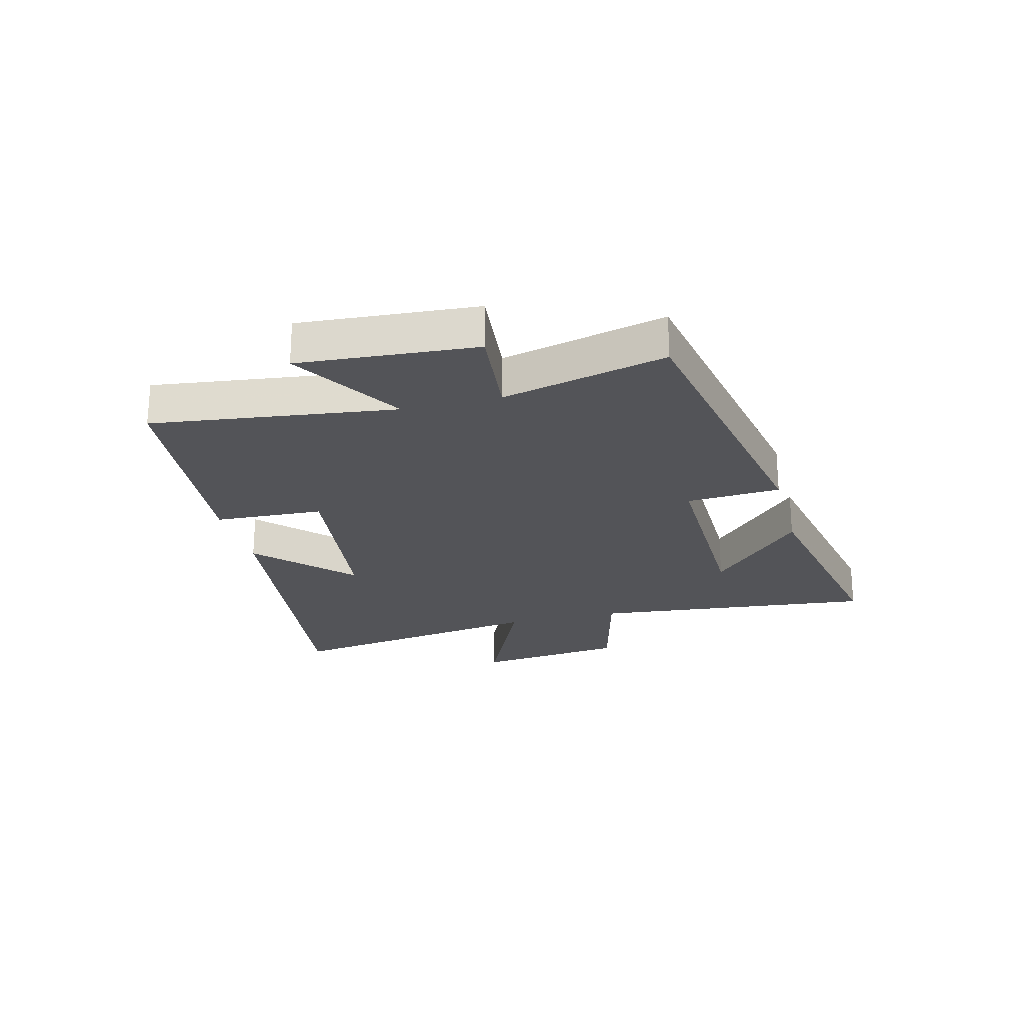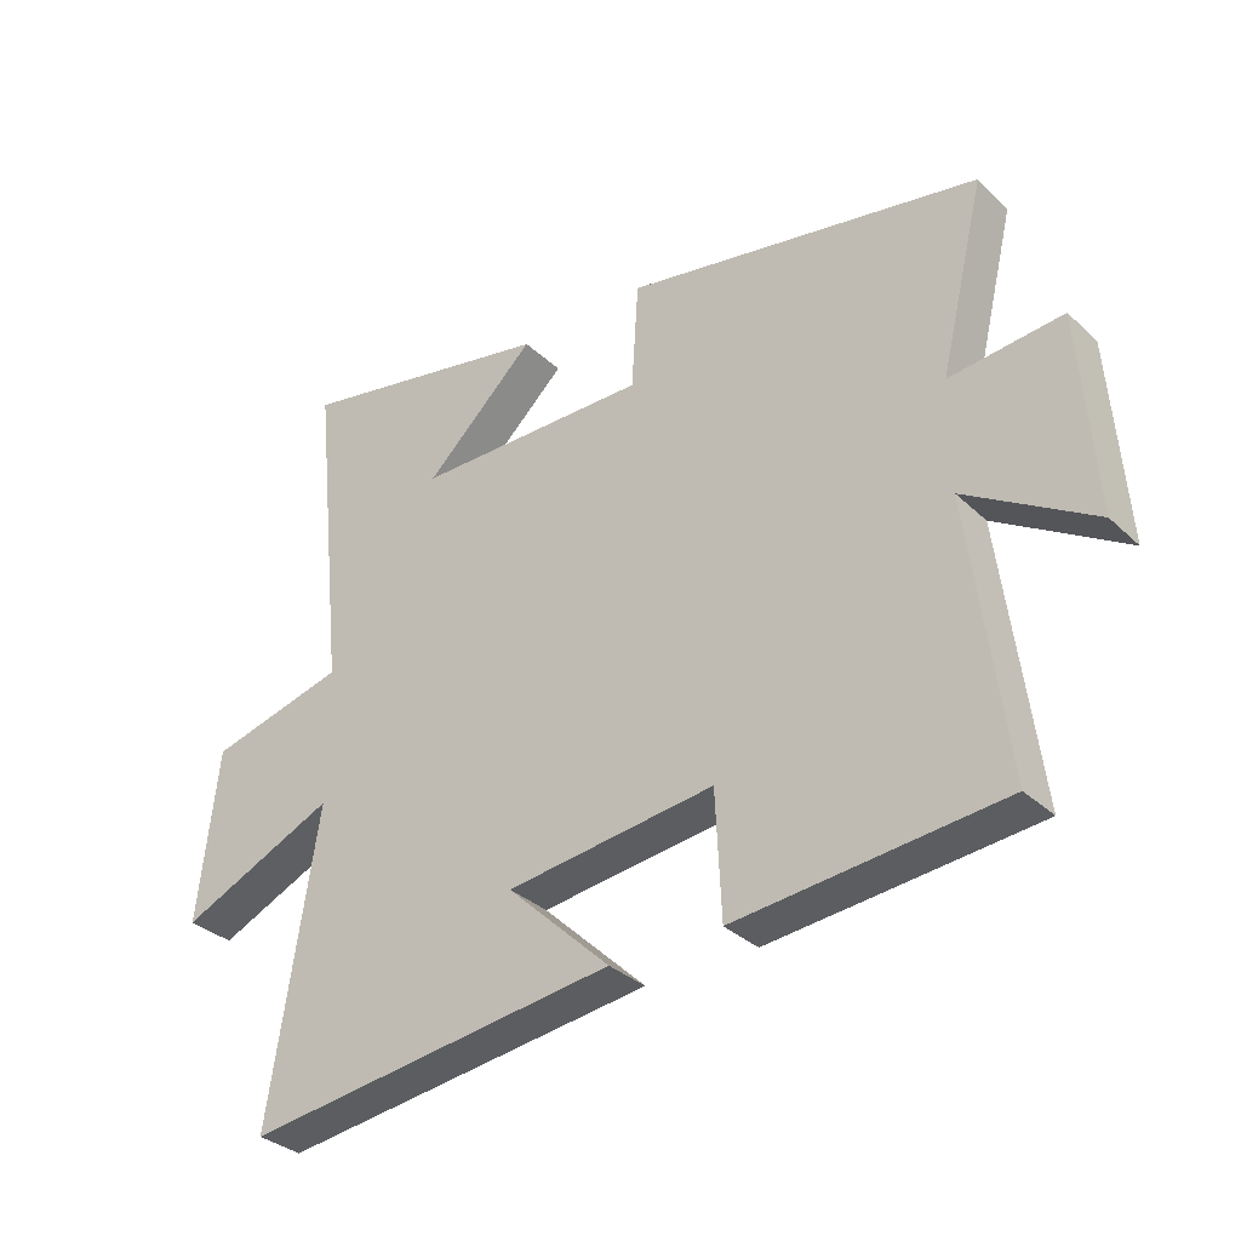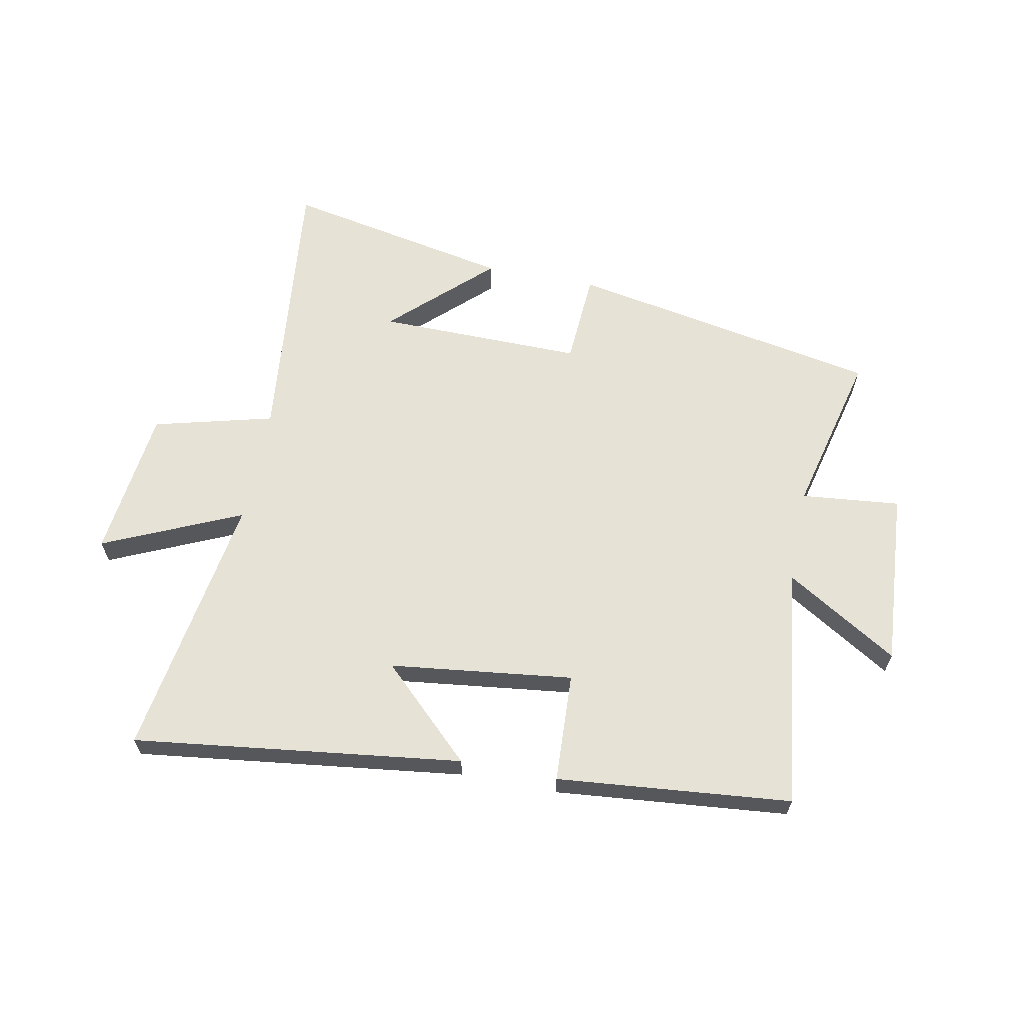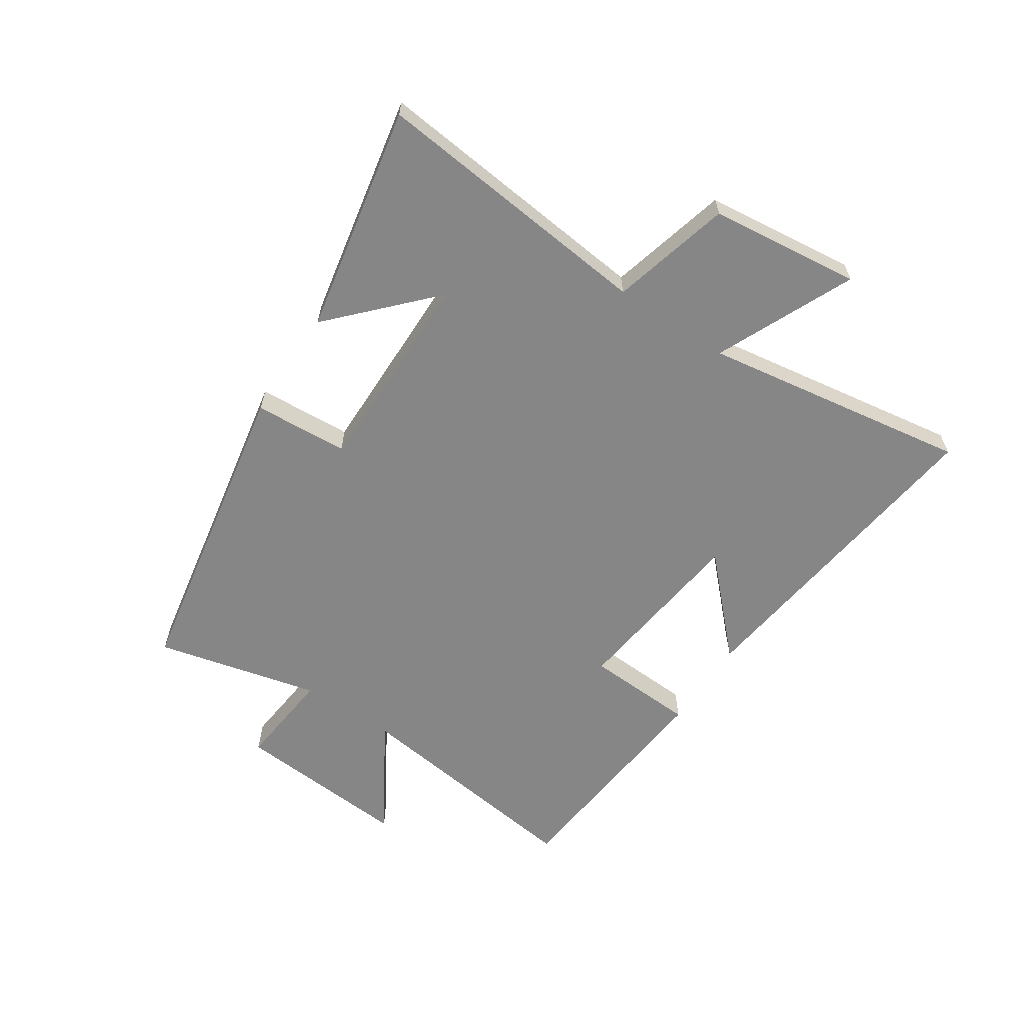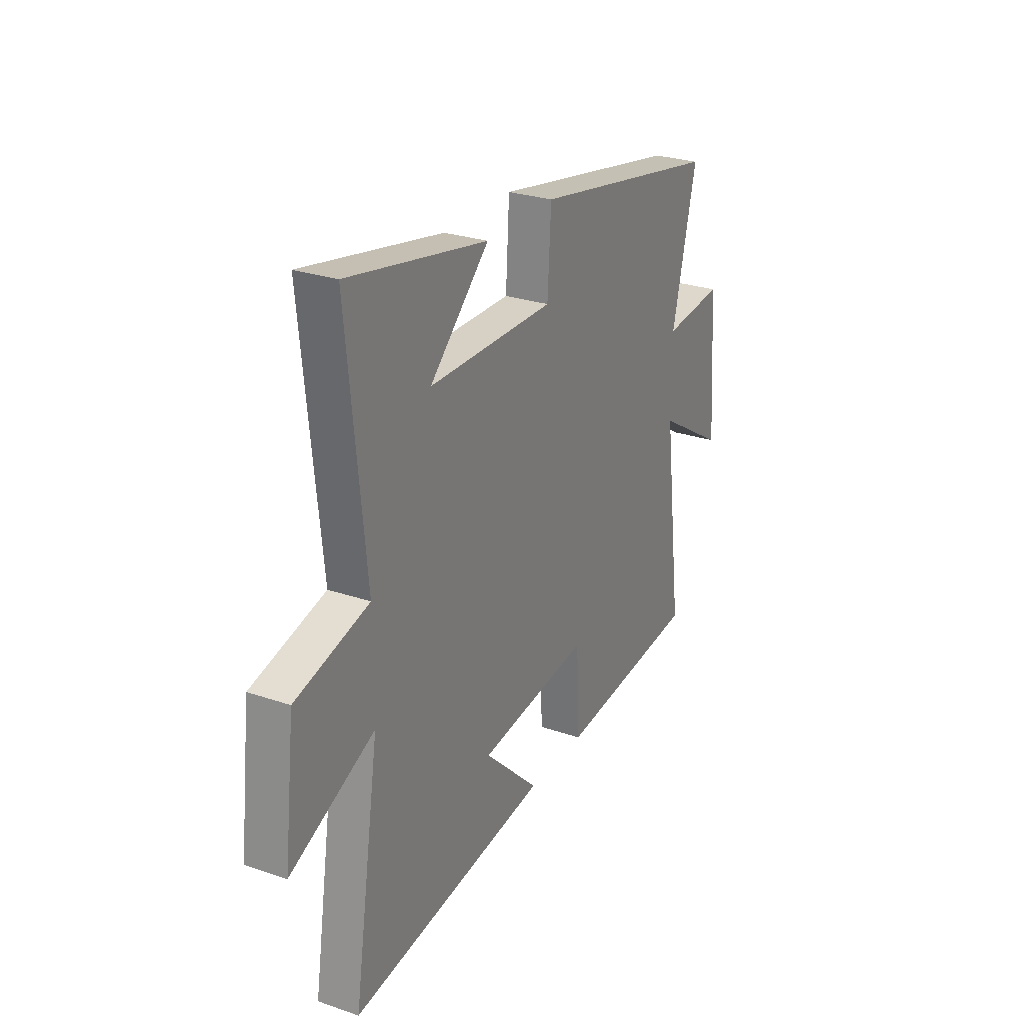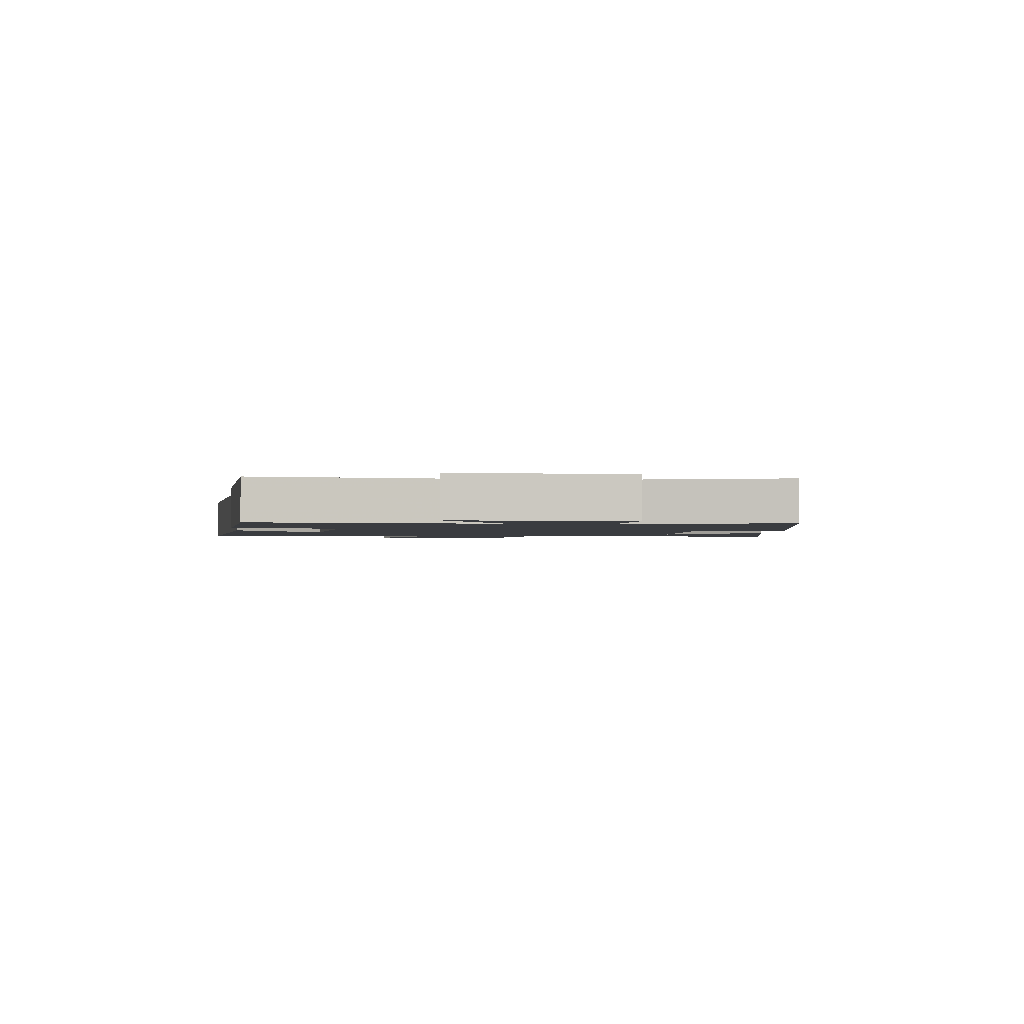
<metadata>
{"format":"obj","ext":"obj","renderer":"f3d","projection":"perspective","resolution":1024,"background":"white","views":[{"elev":-23.5,"azim":-75.6,"up":"+Y"},{"elev":-32.9,"azim":-141.9,"up":"+Z"},{"elev":63.2,"azim":-168.9,"up":"+Y"},{"elev":-62.0,"azim":56.4,"up":"+Y"},{"elev":27.1,"azim":117.8,"up":"+Z"},{"elev":-1.8,"azim":-94.9,"up":"+Y"}]}
</metadata>
<code>
v -0.568 0.07 0.401
v -0.035 0.07 0.5
v -0.025 0.07 0.339
v 0.327 0.07 0.343
v 0.161 0.07 0.5
v 0.551 0.07 0.577
v 0.5 0.07 0.091
v 0.705 0.07 0.038
v 0.735 0.07 -0.22
v 0.5 0.07 -0.115
v 0.572 0.07 -0.571
v 0.012 0.07 -0.5
v 0.167 0.07 -0.351
v -0.145 0.07 -0.313
v -0.154 0.07 -0.5
v -0.553 0.07 -0.462
v -0.5 0.07 -0.047
v -0.691 0.07 -0.164
v -0.669 0.07 0.138
v -0.5 0.07 0.121
v -0.568 0 0.401
v -0.035 0 0.5
v -0.025 0 0.339
v 0.327 0 0.343
v 0.161 0 0.5
v 0.551 0 0.577
v 0.5 0 0.091
v 0.705 0 0.038
v 0.735 0 -0.22
v 0.5 0 -0.115
v 0.572 0 -0.571
v 0.012 0 -0.5
v 0.167 0 -0.351
v -0.145 0 -0.313
v -0.154 0 -0.5
v -0.553 0 -0.462
v -0.5 0 -0.047
v -0.691 0 -0.164
v -0.669 0 0.138
v -0.5 0 0.121
f 17 18 19 20
f 14 15 16 17
f 13 14 17 20
f 10 11 12 13
f 10 13 20 1
f 7 8 9 10
f 4 5 6
f 4 6 7
f 3 4 7 10
f 1 2 3
f 1 3 10
f 40 39 38 37
f 37 36 35 34
f 40 37 34 33
f 33 32 31 30
f 21 40 33 30
f 30 29 28 27
f 26 25 24
f 27 26 24
f 30 27 24 23
f 23 22 21
f 30 23 21
f 1 21 22 2
f 2 22 23 3
f 3 23 24 4
f 4 24 25 5
f 5 25 26 6
f 6 26 27 7
f 7 27 28 8
f 8 28 29 9
f 9 29 30 10
f 10 30 31 11
f 11 31 32 12
f 12 32 33 13
f 13 33 34 14
f 14 34 35 15
f 15 35 36 16
f 16 36 37 17
f 17 37 38 18
f 18 38 39 19
f 19 39 40 20
f 20 40 21 1

</code>
